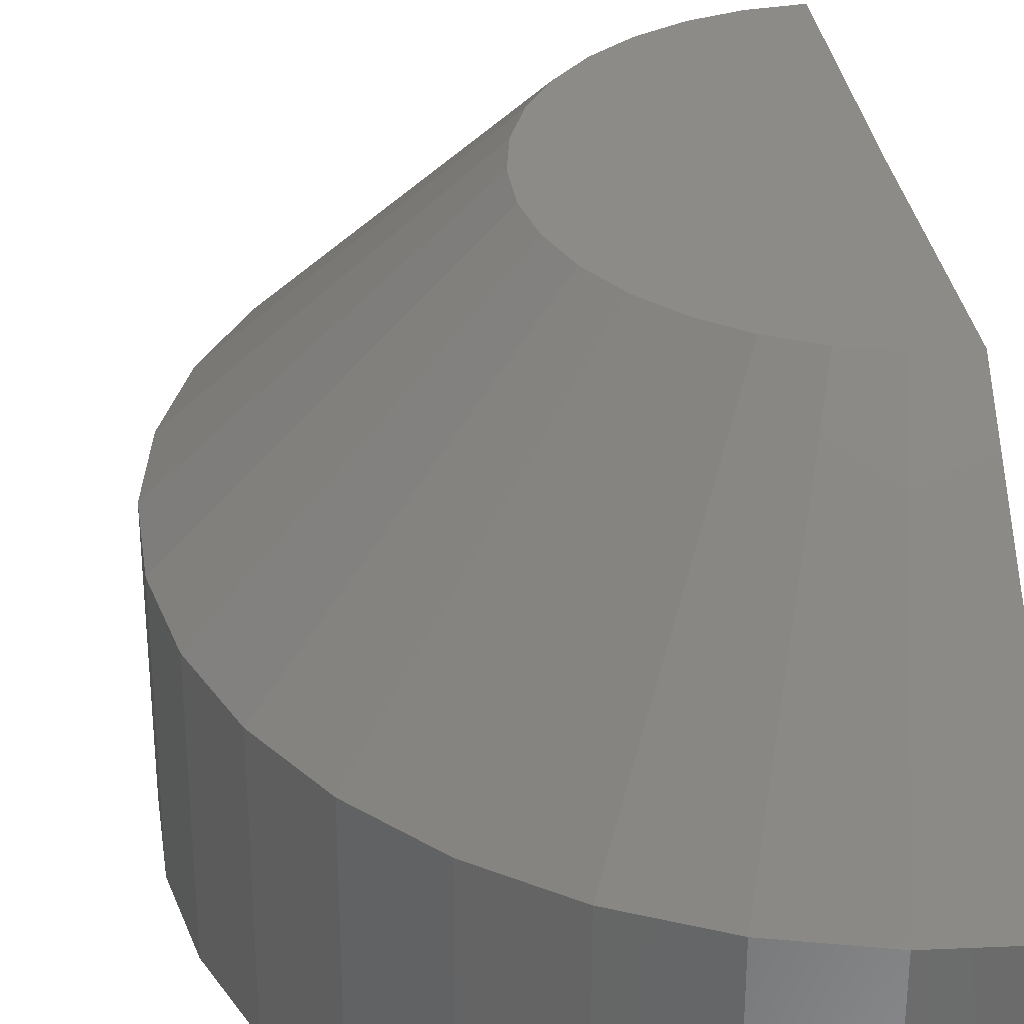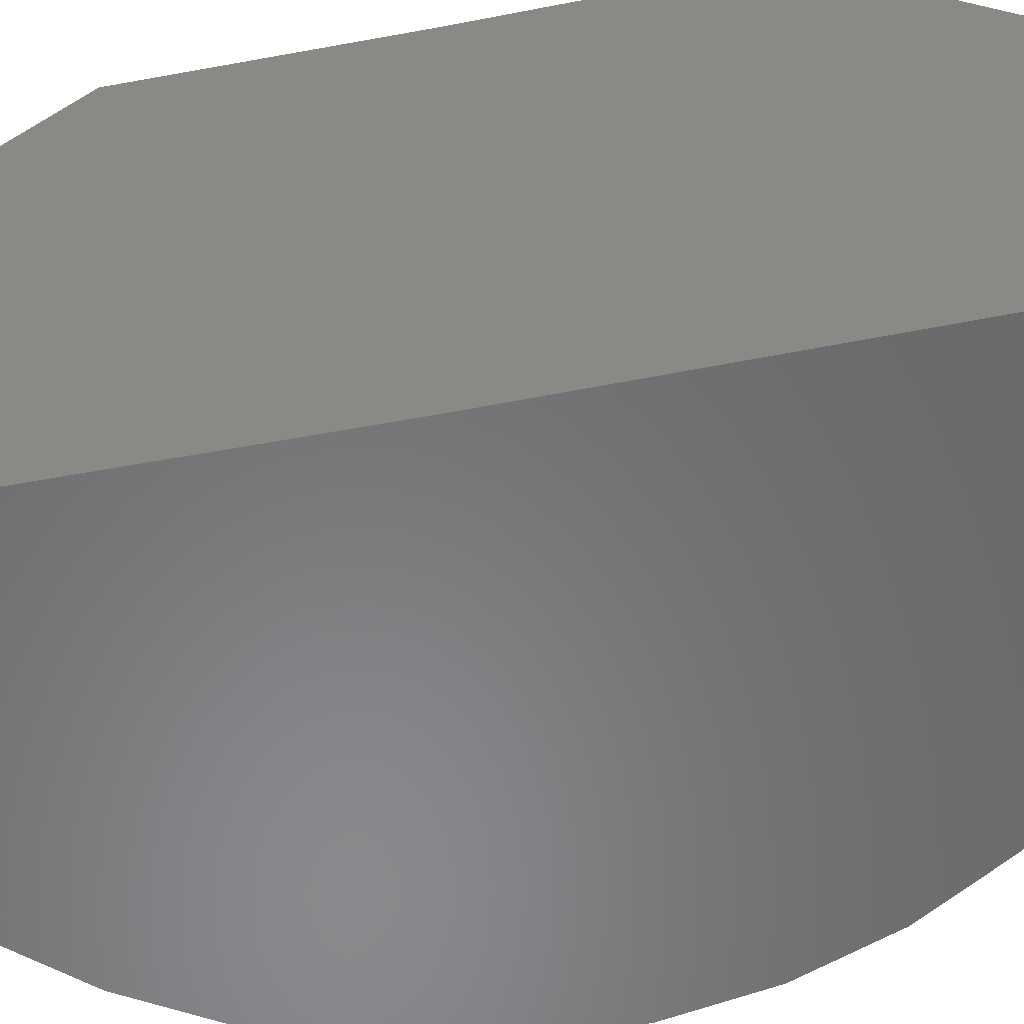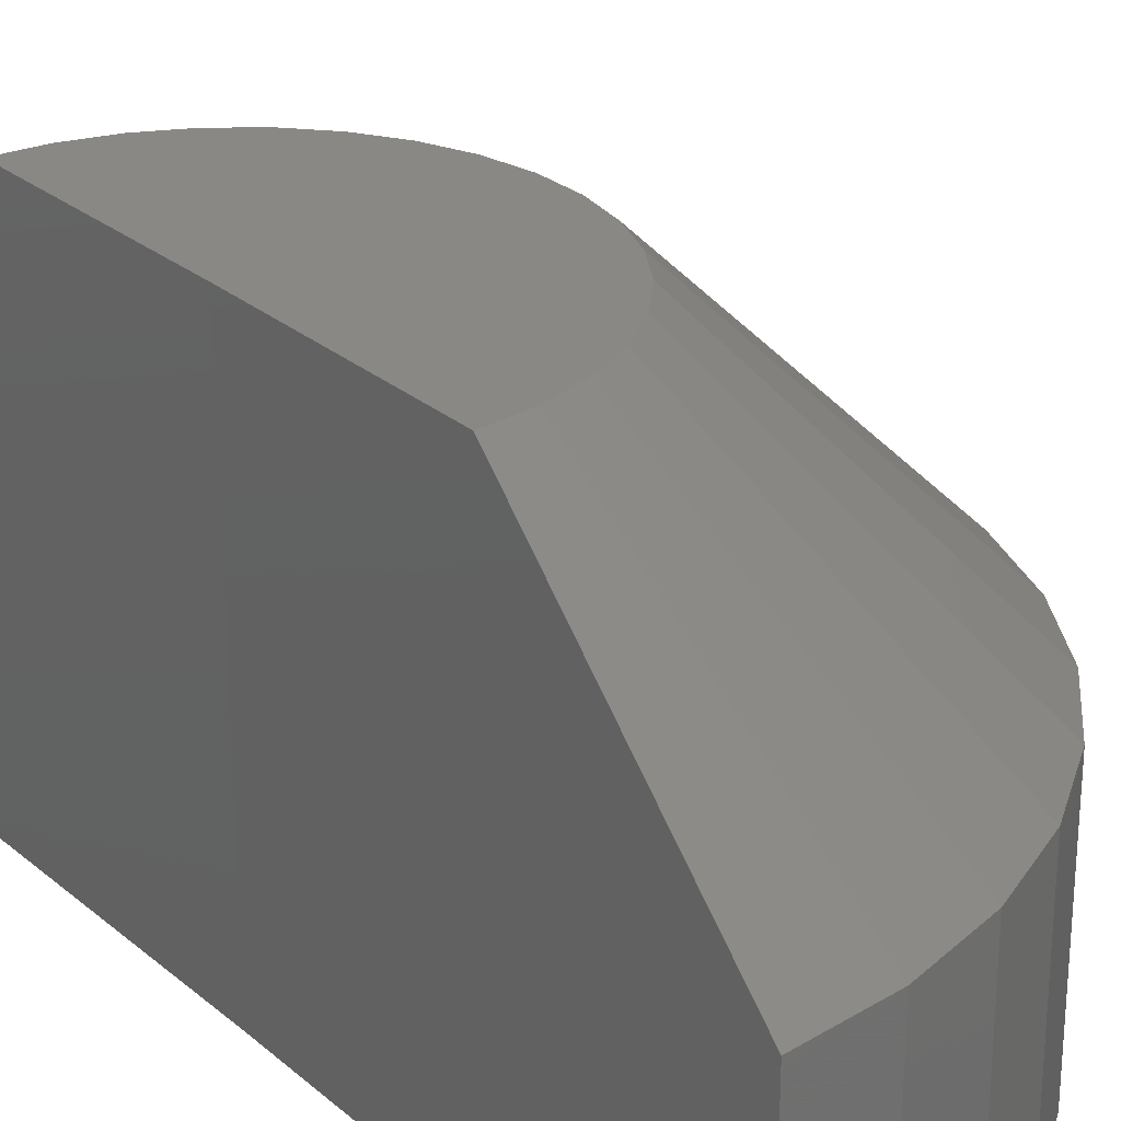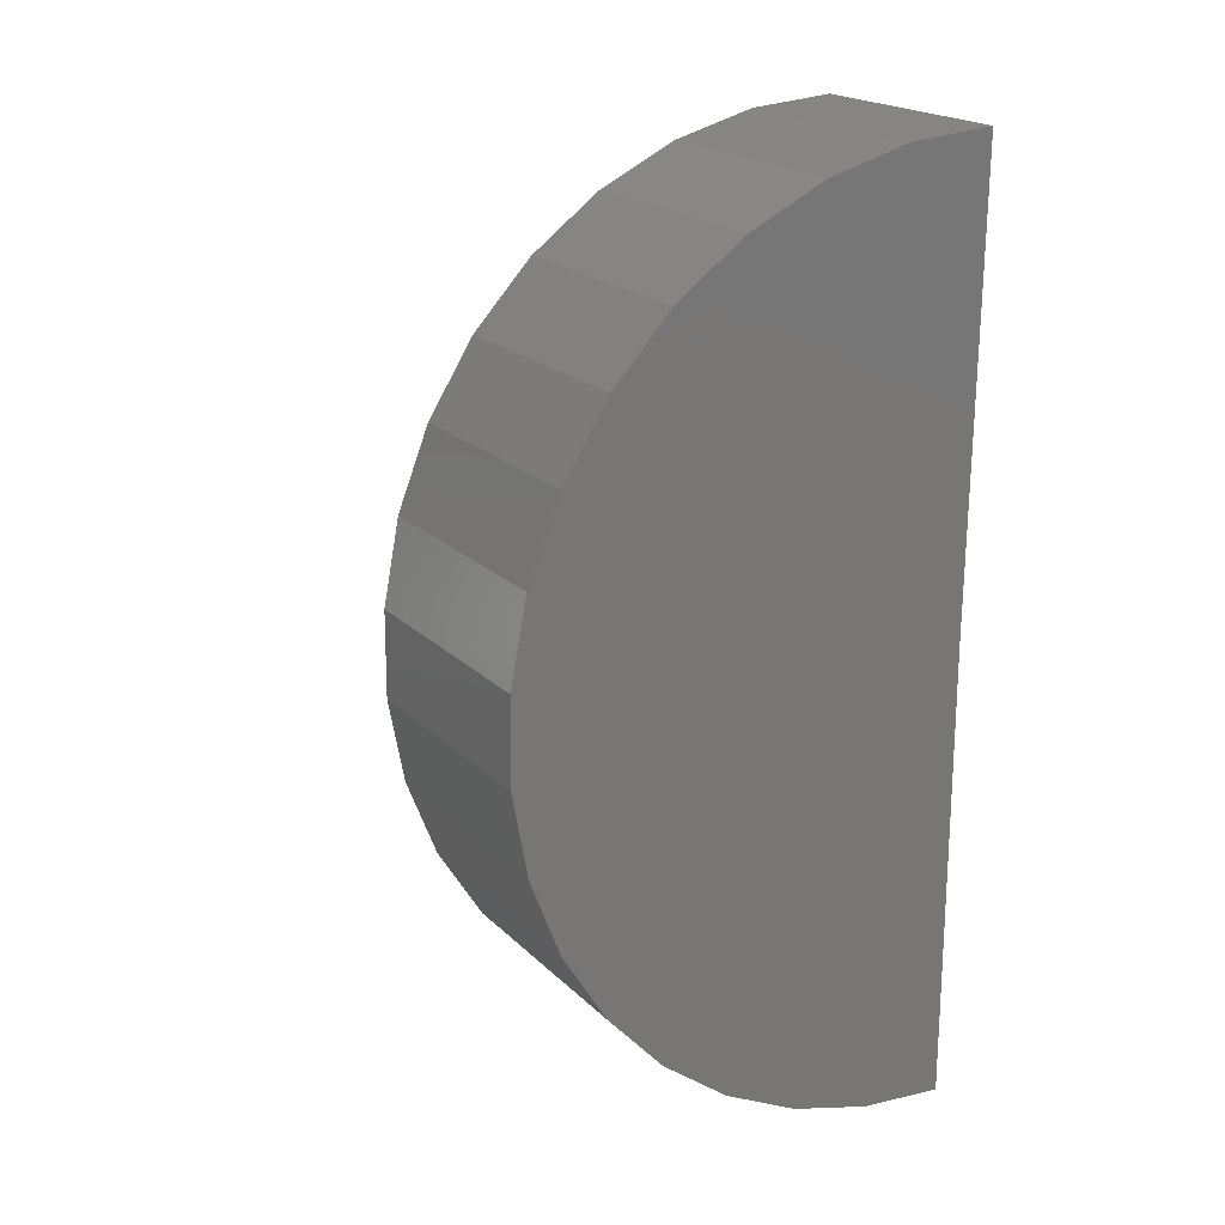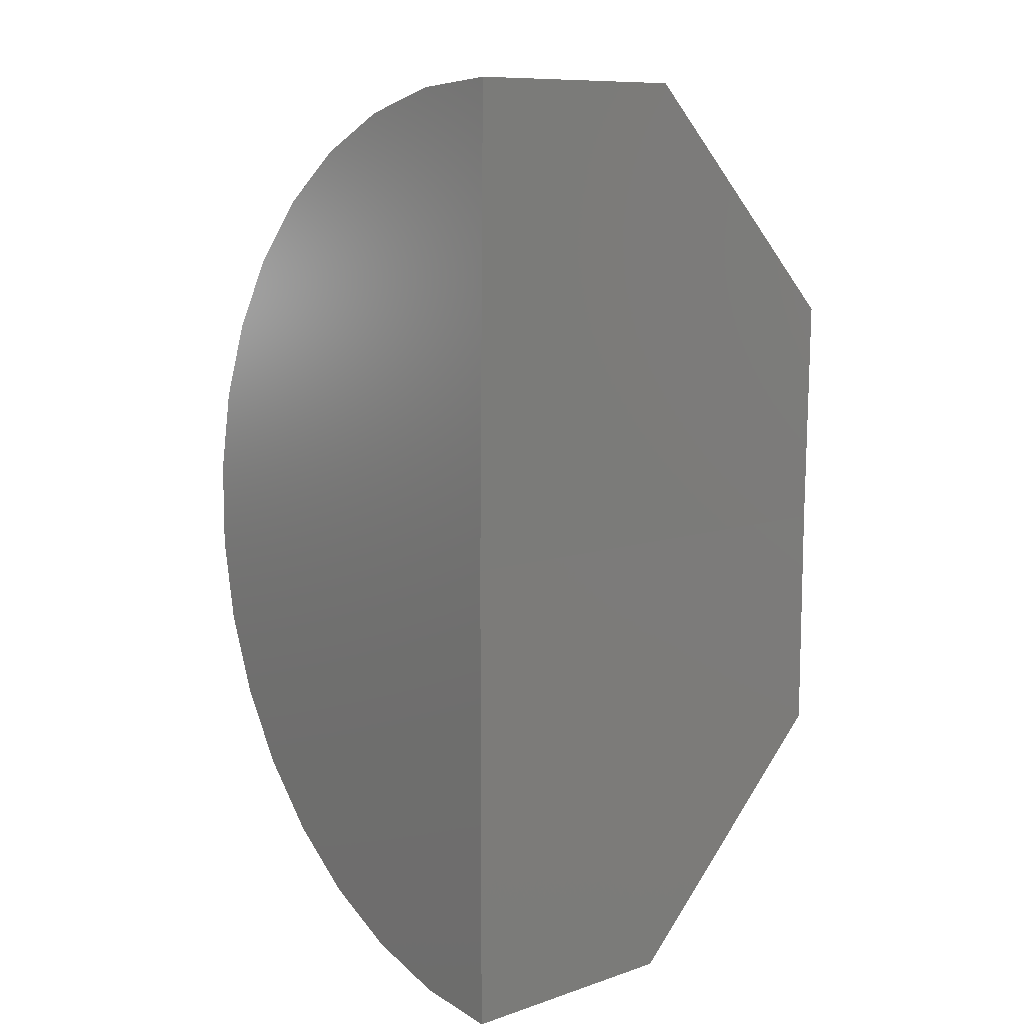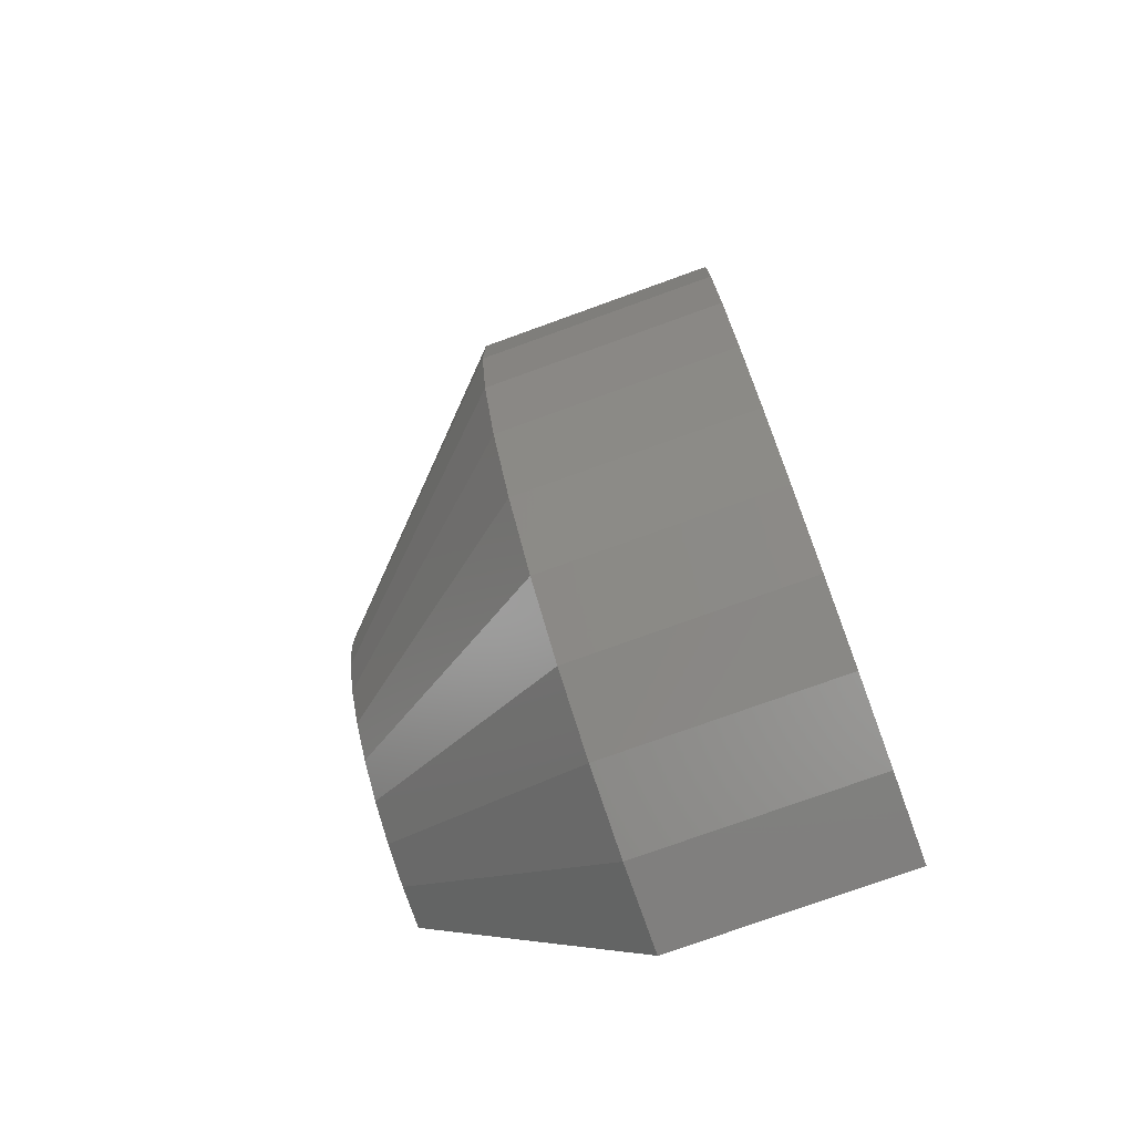
<metadata>
{"format":"stl","ext":"stl","renderer":"f3d","projection":"perspective","resolution":1024,"background":"white","views":[{"elev":32.7,"azim":172.0,"up":"+Z"},{"elev":-55.3,"azim":-78.2,"up":"+Z"},{"elev":26.9,"azim":-37.5,"up":"+Z"},{"elev":20.0,"azim":149.3,"up":"+Y"},{"elev":10.1,"azim":-130.1,"up":"+Y"},{"elev":-75.7,"azim":109.9,"up":"+Y"}]}
</metadata>
<code>
# stl→obj: 56 verts, 108 faces
v -0.00616 0.75 -1.11e-16
v 0 0.25 -3.062e-17
v -0.00616 0.75 0.2526
v 0 0.25 0.5
v -0.003047 0.4973 0.5
v 0 0.002632 0.5
v 0 -0.25 0.2526
v 0 -0.25 0
v 0.08617 0.7425 -1.102e-16
v 0.08617 0.7425 0.2526
v 0.1755 0.7182 -1.075e-16
v 0.1755 0.7182 0.2526
v 0.2589 0.6778 -1.03e-16
v 0.2589 0.6778 0.2526
v 0.3334 0.6227 -9.688e-17
v 0.3334 0.6227 0.2526
v 0.3964 0.5548 -8.935e-17
v 0.3964 0.5548 0.2526
v 0.4458 0.4764 -8.065e-17
v 0.4458 0.4764 0.2526
v 0.4799 0.3903 -7.109e-17
v 0.4799 0.3903 0.2526
v 0.4976 0.2994 -6.099e-17
v 0.4976 0.2994 0.2526
v 0.4981 0.2068 -5.071e-17
v 0.4981 0.2068 0.2526
v 0.4816 0.1156 -4.059e-17
v 0.4816 0.1156 0.2526
v 0.4485 0.02908 -3.098e-17
v 0.4485 0.02908 0.2526
v 0.4001 -0.04987 -2.222e-17
v 0.4001 -0.04987 0.2526
v 0.3379 -0.1185 -1.46e-17
v 0.3379 -0.1185 0.2526
v 0.2641 -0.1745 -8.378e-18
v 0.2641 -0.1745 0.2526
v 0.1813 -0.216 -3.778e-18
v 0.1813 -0.216 0.2526
v 0.09223 -0.2414 -9.526e-19
v 0.09223 -0.2414 0.2526
v 0.2383 0.1835 0.5
v 0.1672 0.06768 0.5
v 0.1307 0.03997 0.5
v 0.08969 0.01947 0.5
v 0.04563 0.006877 0.5
v 0.1649 0.4344 0.5
v 0.1281 0.4616 0.5
v 0.08685 0.4816 0.5
v 0.04263 0.4937 0.5
v 0.1961 0.4008 0.5
v 0.2205 0.362 0.5
v 0.2464 0.2286 0.5
v 0.2462 0.2744 0.5
v 0.2374 0.3194 0.5
v 0.1979 0.1016 0.5
v 0.2219 0.1407 0.5
f 1 2 3
f 3 2 4
f 3 4 5
f 6 4 7
f 7 4 2
f 7 2 8
f 1 3 9
f 9 3 10
f 9 10 11
f 11 10 12
f 11 12 13
f 13 12 14
f 13 14 15
f 15 14 16
f 15 16 17
f 17 16 18
f 17 18 19
f 19 18 20
f 19 20 21
f 21 20 22
f 21 22 23
f 23 22 24
f 23 24 25
f 25 24 26
f 25 26 27
f 27 26 28
f 27 28 29
f 29 28 30
f 29 30 31
f 31 30 32
f 31 32 33
f 33 32 34
f 33 34 35
f 35 34 36
f 35 36 37
f 37 36 38
f 37 38 39
f 39 38 40
f 39 40 8
f 8 40 7
f 41 30 28
f 34 42 36
f 36 42 43
f 36 43 38
f 38 43 44
f 38 44 40
f 40 44 45
f 40 45 7
f 7 45 6
f 46 16 47
f 47 16 14
f 47 14 48
f 48 14 12
f 48 12 49
f 49 12 10
f 49 10 5
f 5 10 3
f 16 46 18
f 18 46 50
f 18 50 20
f 20 50 51
f 20 51 22
f 41 28 52
f 52 28 26
f 52 26 53
f 53 26 24
f 53 24 54
f 54 24 22
f 54 22 51
f 42 34 55
f 55 34 32
f 55 32 56
f 56 32 30
f 56 30 41
f 4 6 45
f 4 45 44
f 4 44 43
f 4 43 42
f 4 42 55
f 4 55 56
f 4 56 41
f 4 41 52
f 4 52 53
f 4 53 54
f 4 54 51
f 4 51 50
f 4 50 46
f 4 46 47
f 4 47 48
f 4 48 49
f 4 49 5
f 2 1 9
f 2 9 11
f 2 11 13
f 2 13 15
f 2 15 17
f 2 17 19
f 2 19 21
f 2 21 23
f 2 23 25
f 2 25 27
f 2 27 29
f 2 29 31
f 2 31 33
f 2 33 35
f 2 35 37
f 2 37 39
f 2 39 8

</code>
